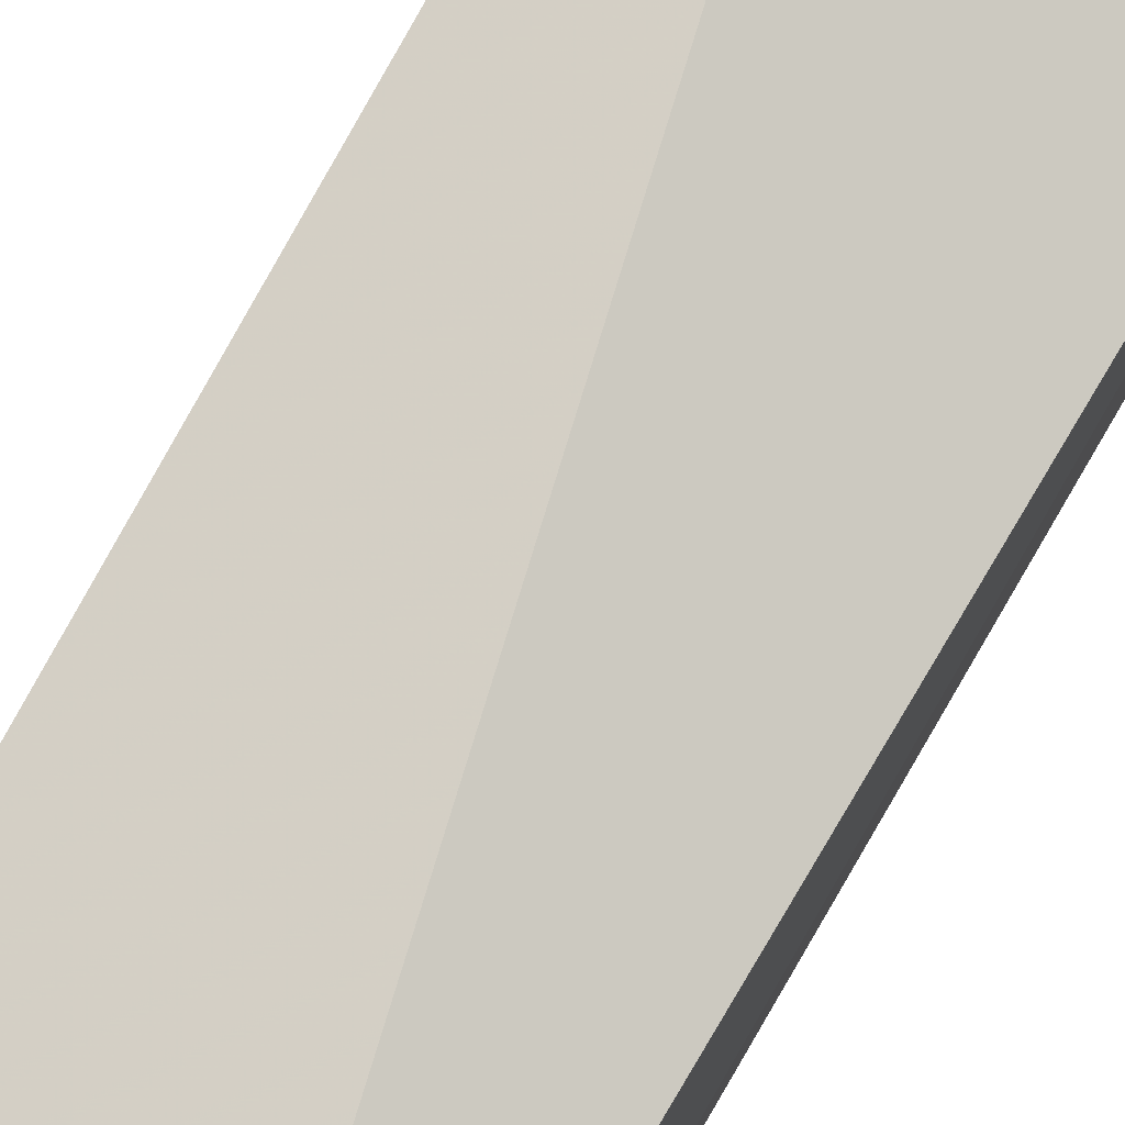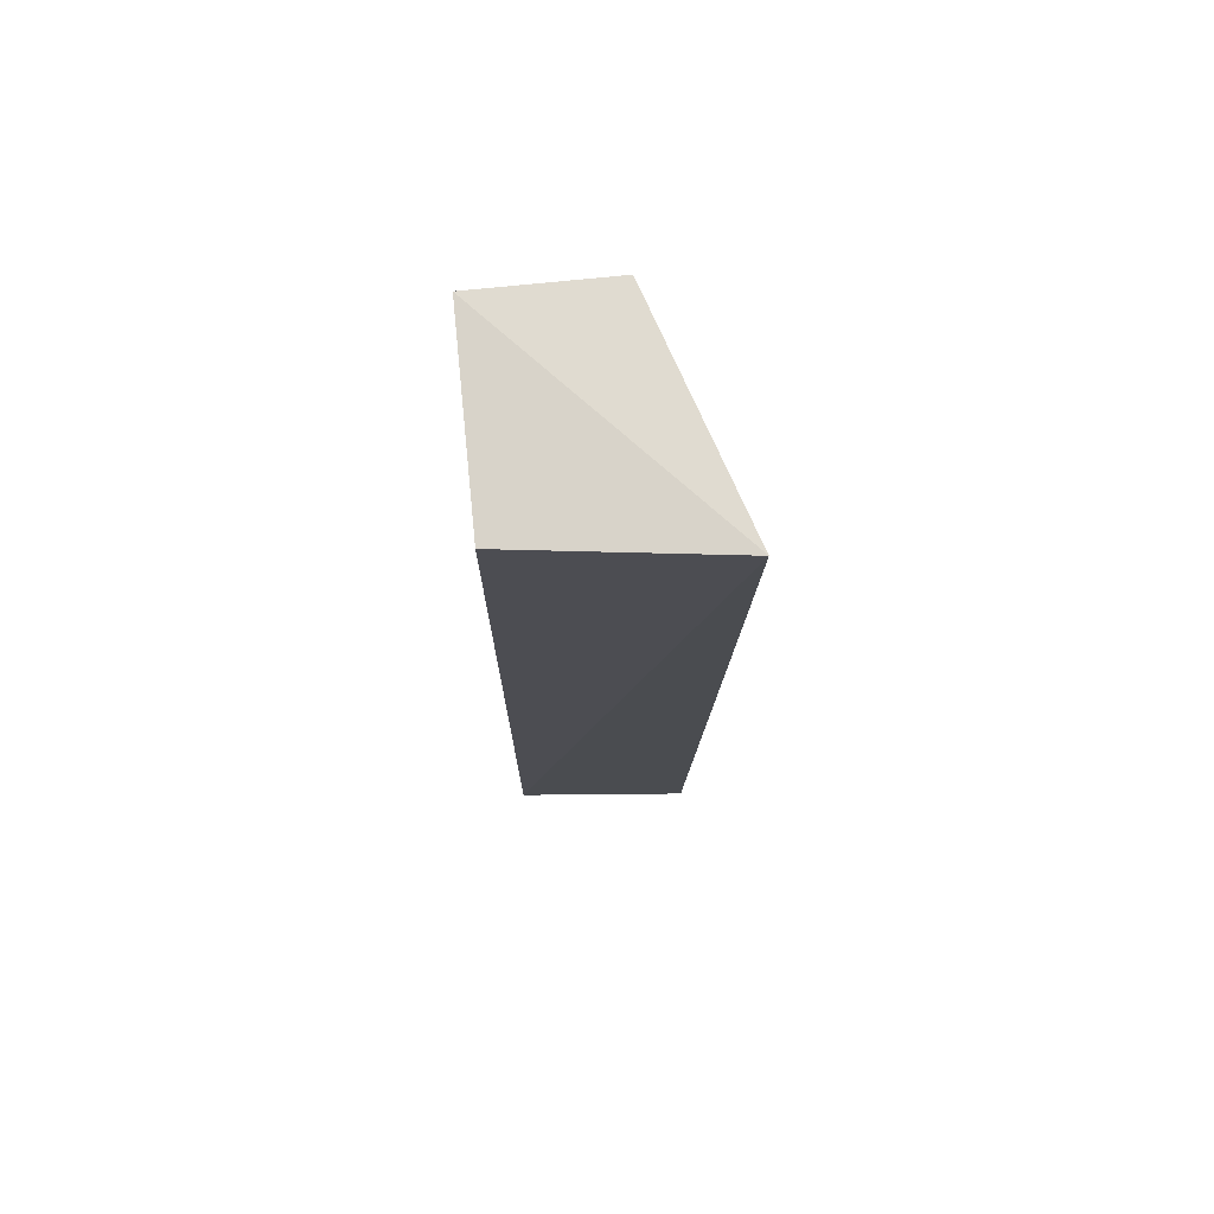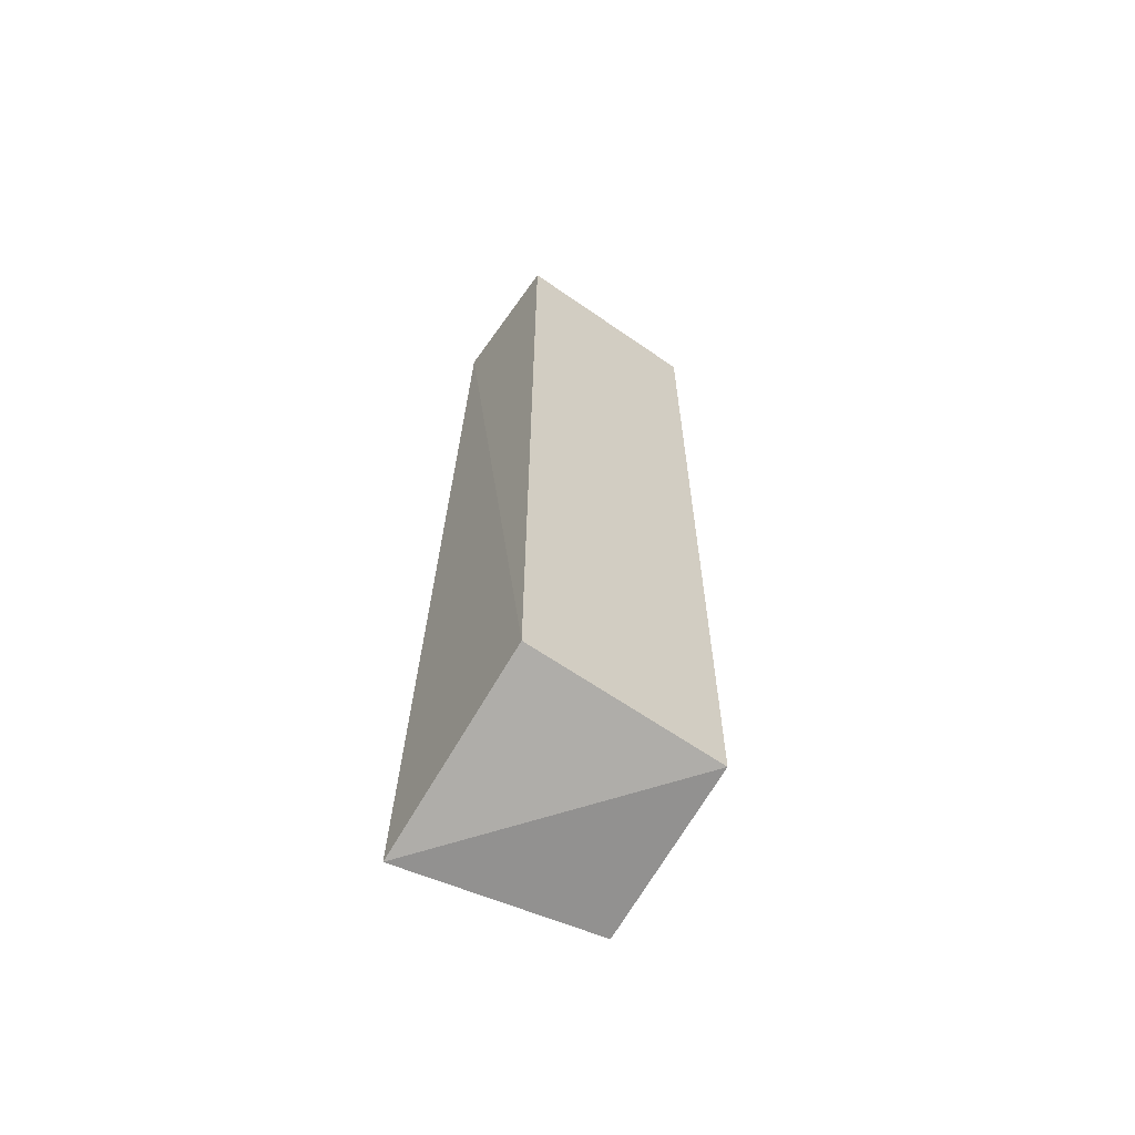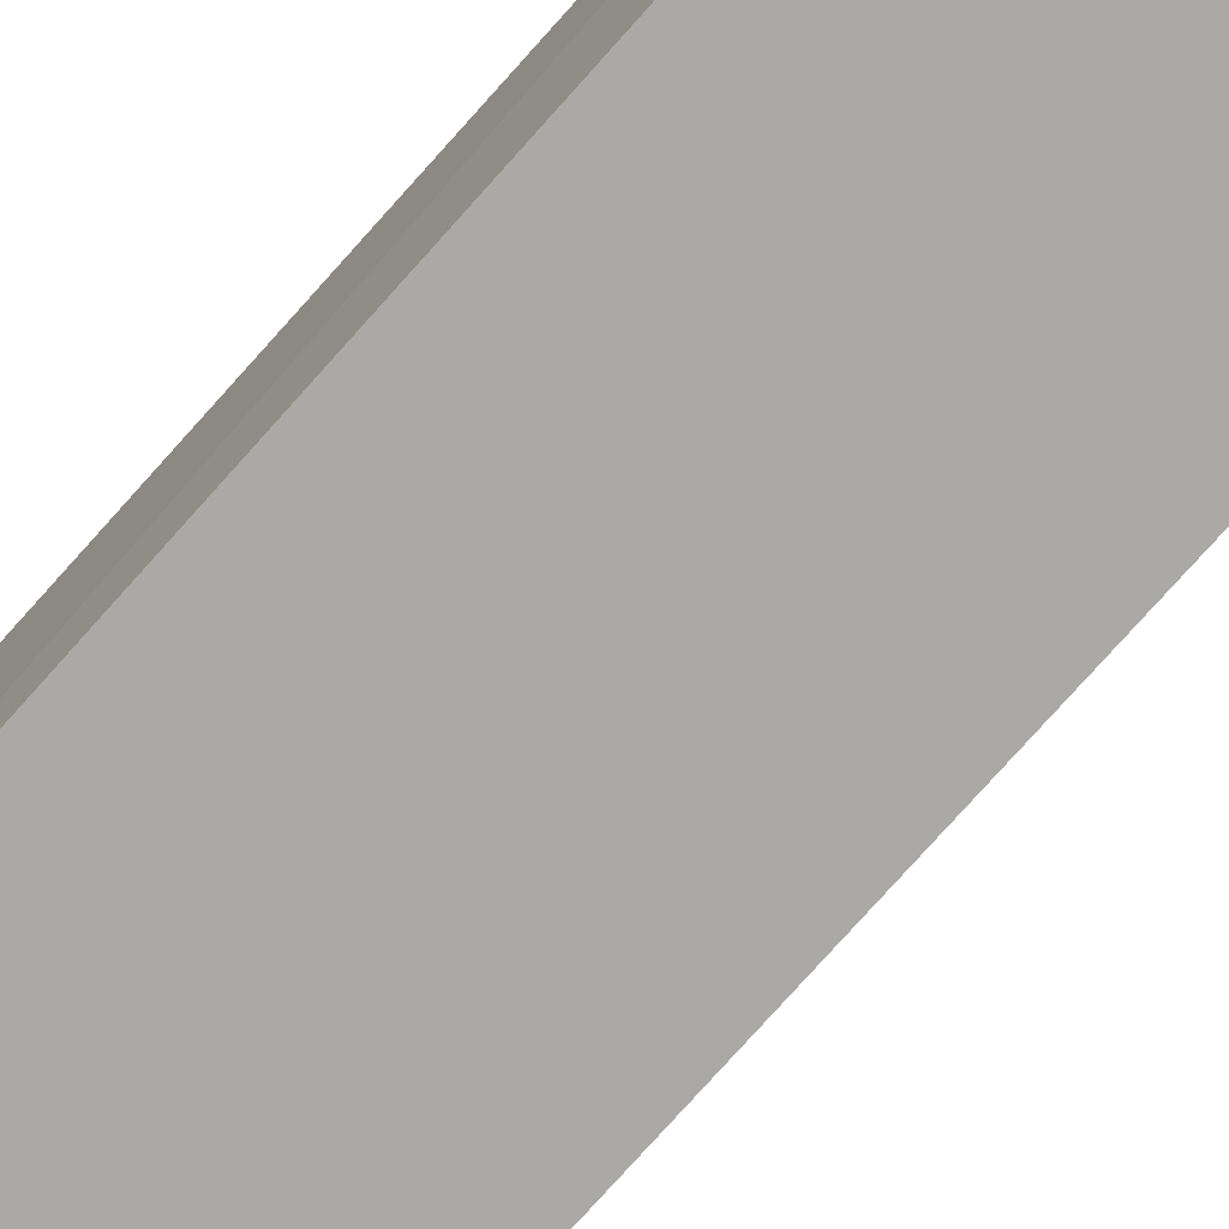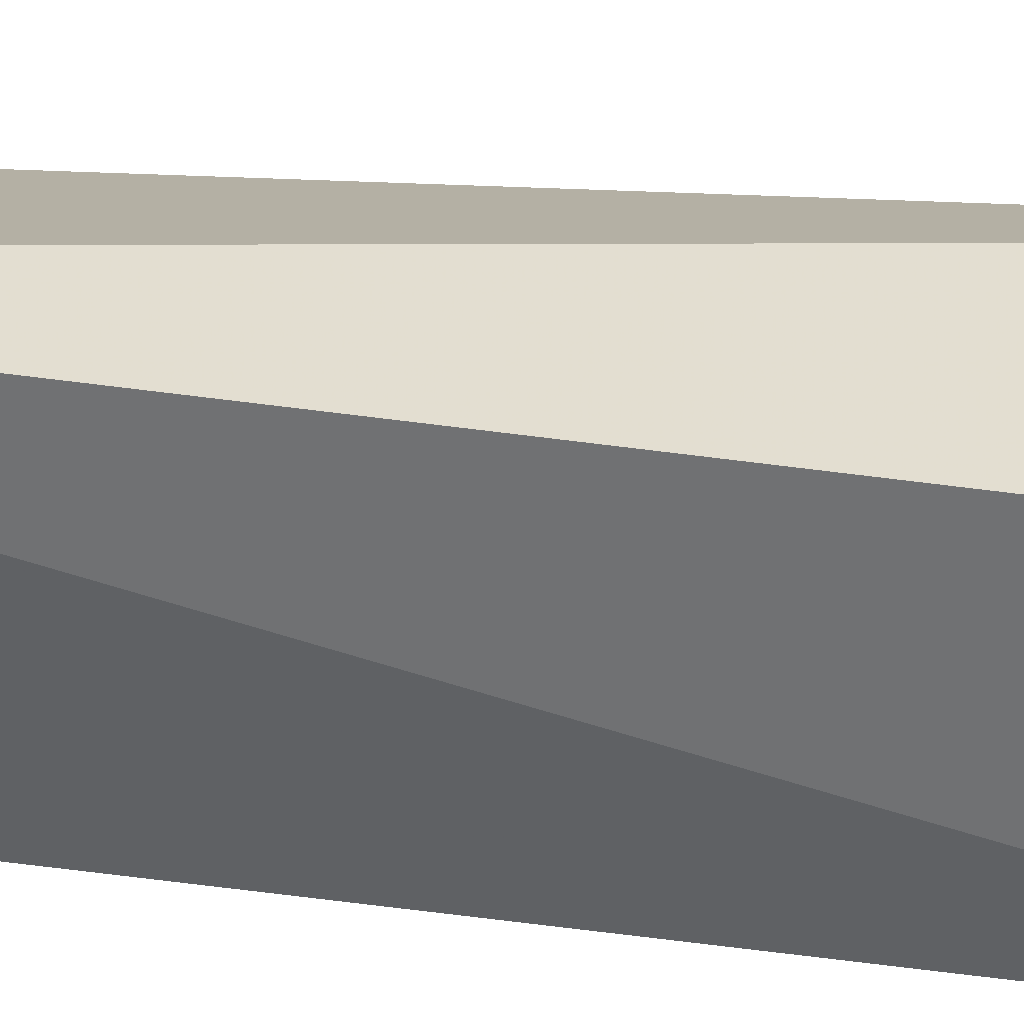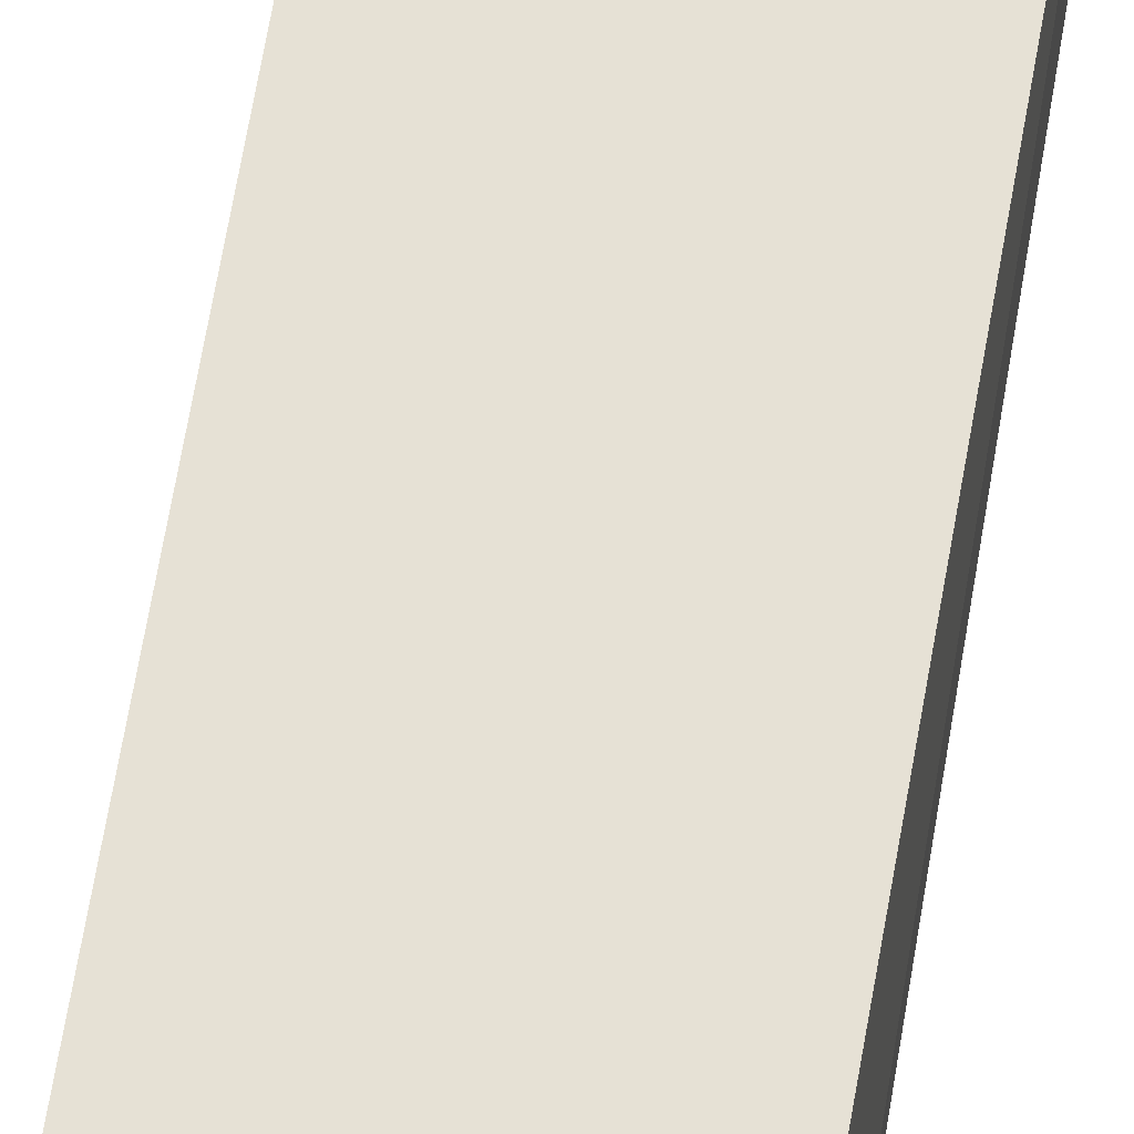
<metadata>
{"format":"obj","ext":"obj","renderer":"f3d","projection":"perspective","resolution":1024,"background":"white","views":[{"elev":78.4,"azim":-149.8,"up":"+Y"},{"elev":73.6,"azim":84.2,"up":"+Z"},{"elev":-63.2,"azim":-35.2,"up":"+Z"},{"elev":-75.6,"azim":-41.6,"up":"+Y"},{"elev":29.2,"azim":102.1,"up":"+Y"},{"elev":58.5,"azim":-170.4,"up":"+Y"}]}
</metadata>
<code>
v 0.1439 0.1605 0.2622
v 0.1439 0.1605 -0.3438
v 0.1651 0.3 0.2729
v 0.01167 0.2954 -0.3845
v 0.1514 0.2807 -0.3619
v 0.007576 0.1605 0.2622
v 0.007576 0.1605 -0.3438
v 0.007576 0.2514 0.2622
f 1 2 3
f 5 3 2
f 5 4 3
f 5 2 4
f 6 2 1
f 6 1 3
f 7 4 2
f 7 2 6
f 8 6 3
f 8 3 4
f 8 7 6
f 8 4 7

</code>
